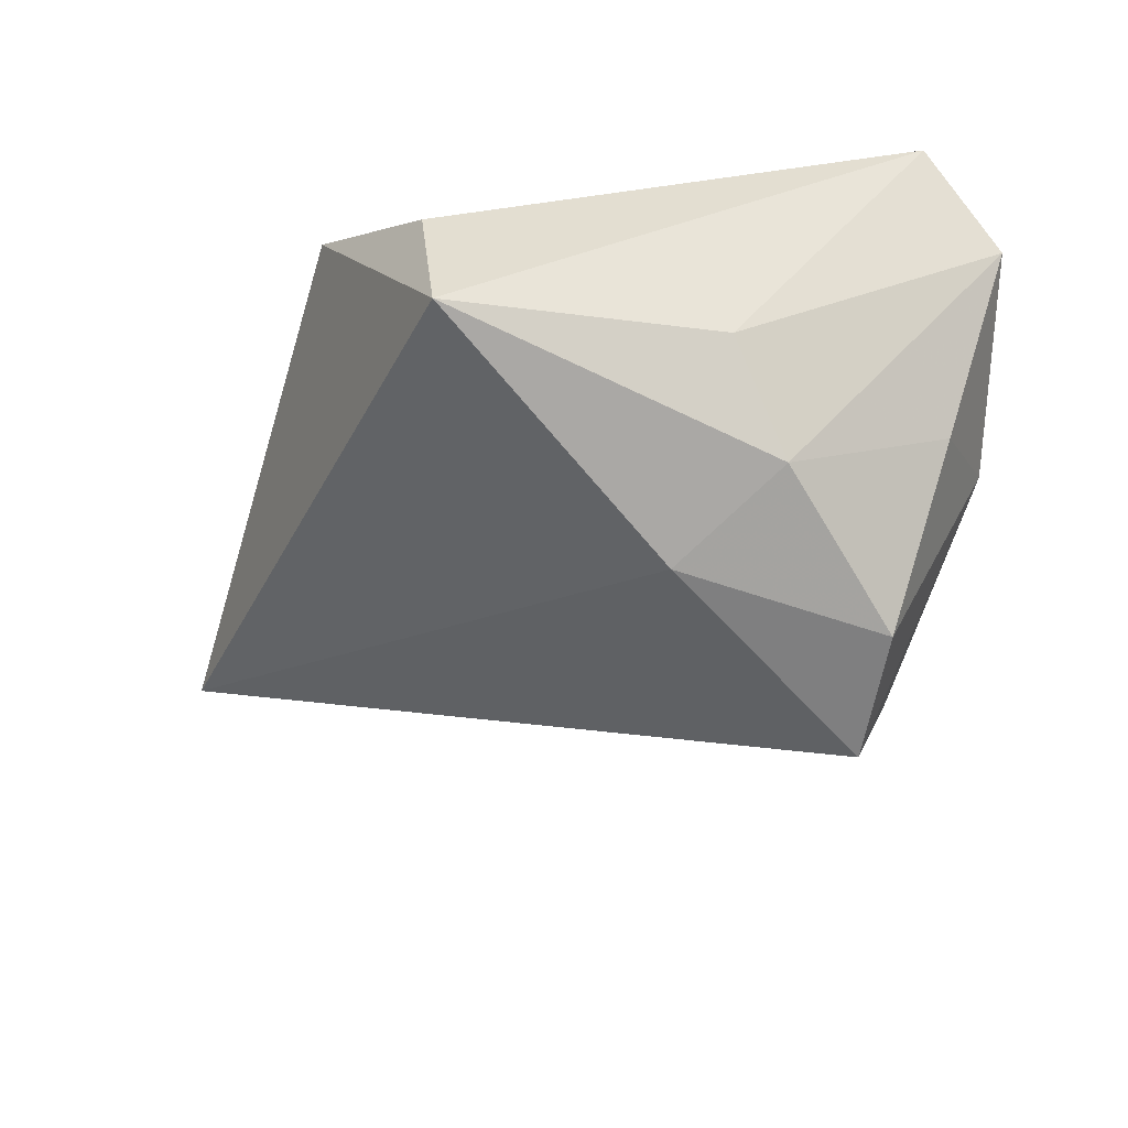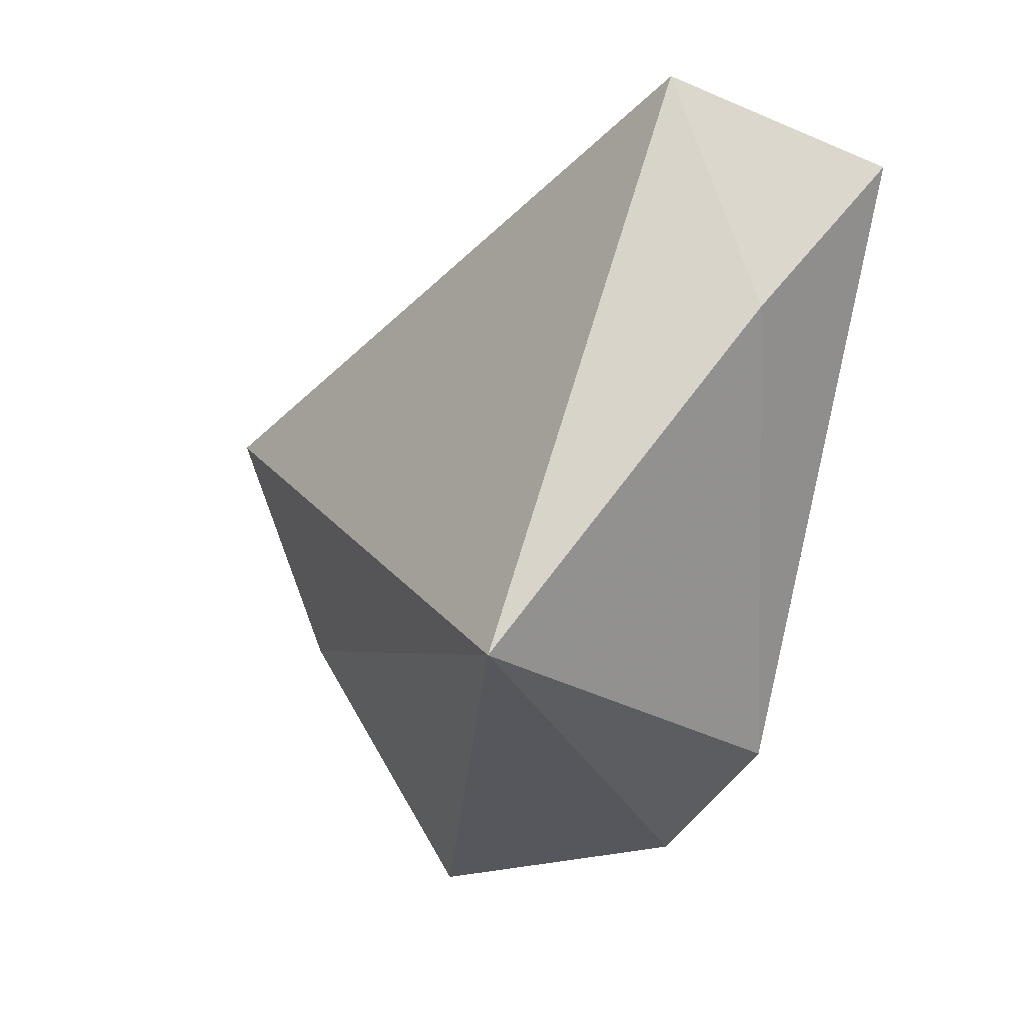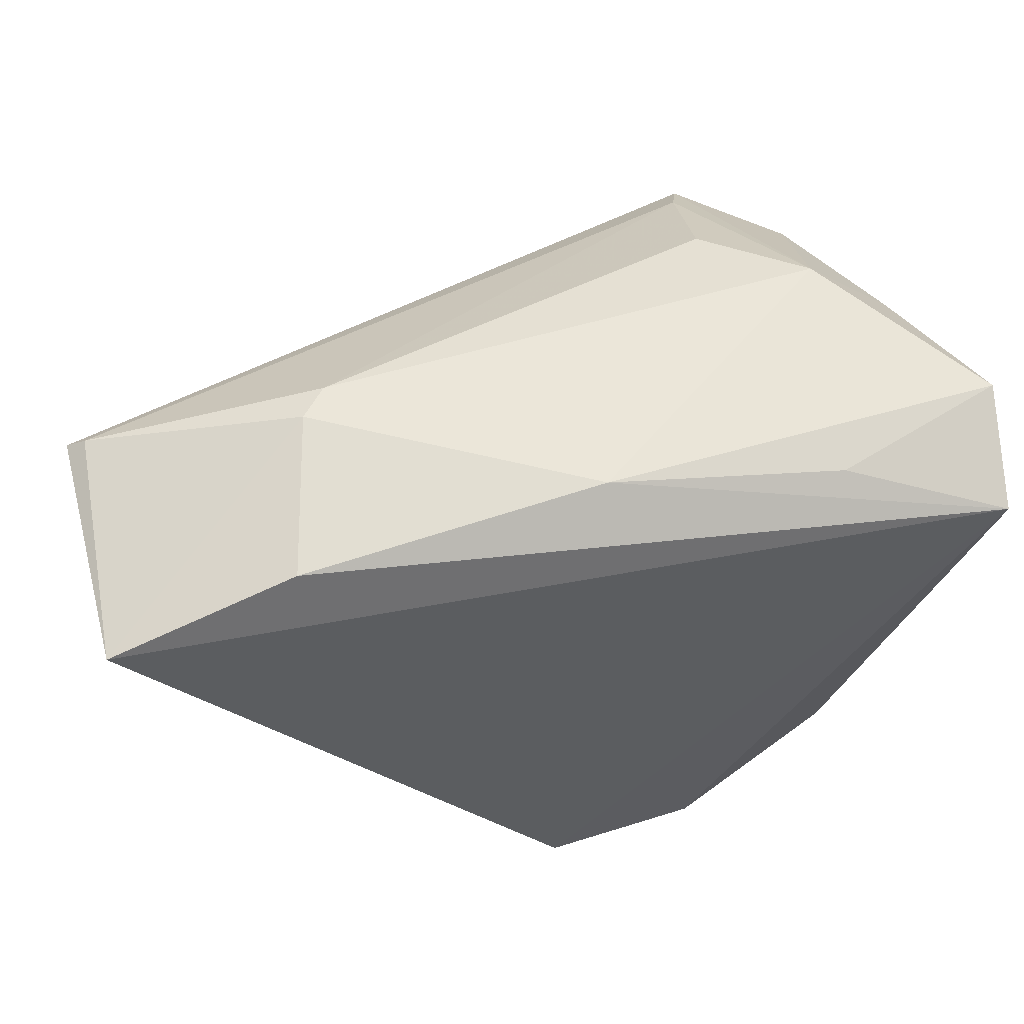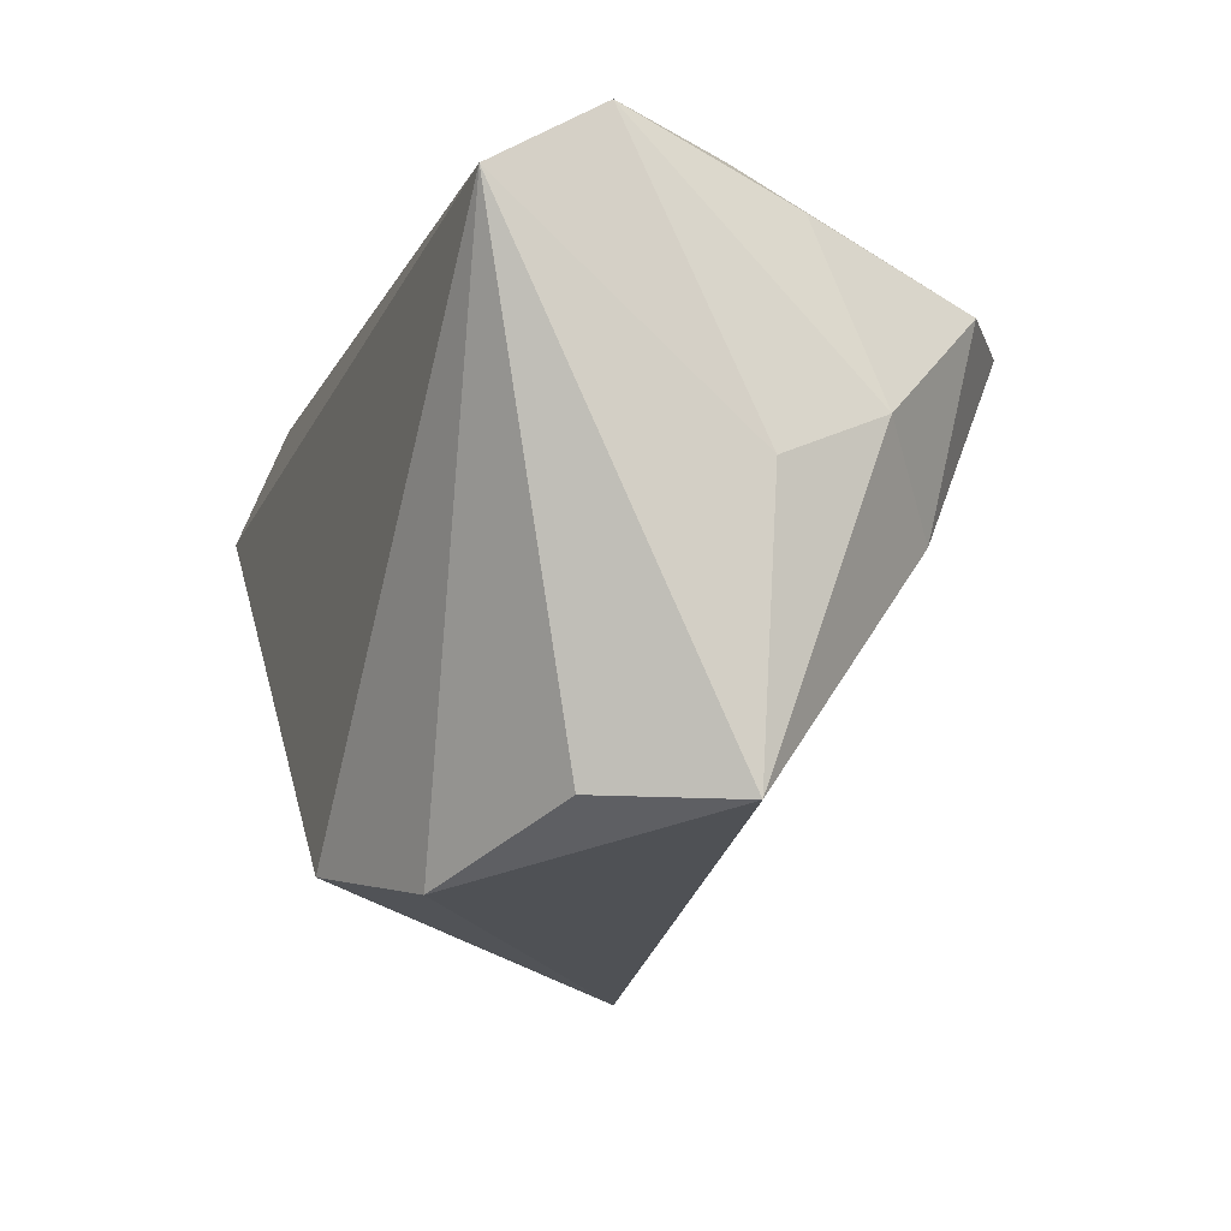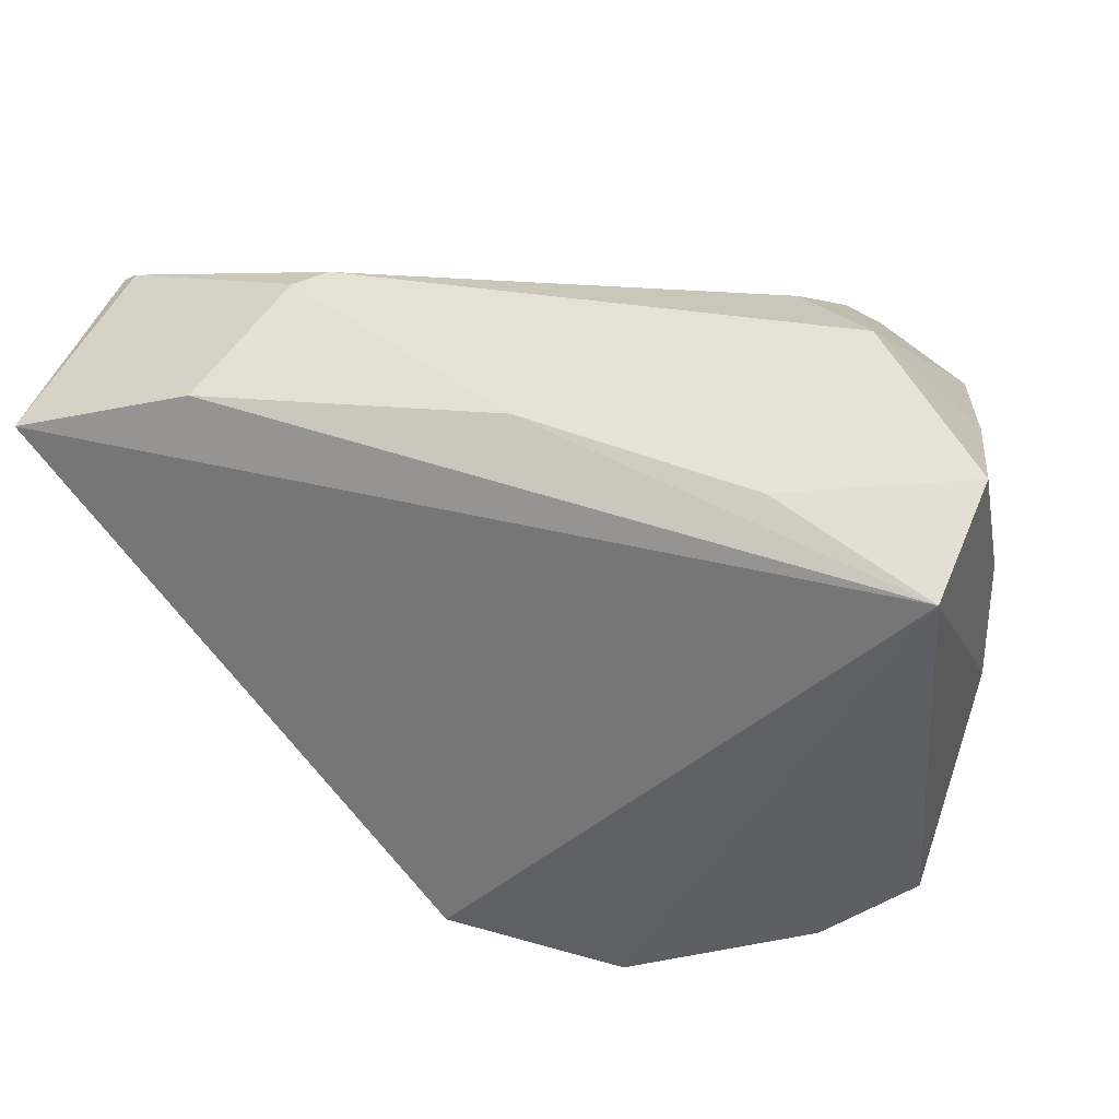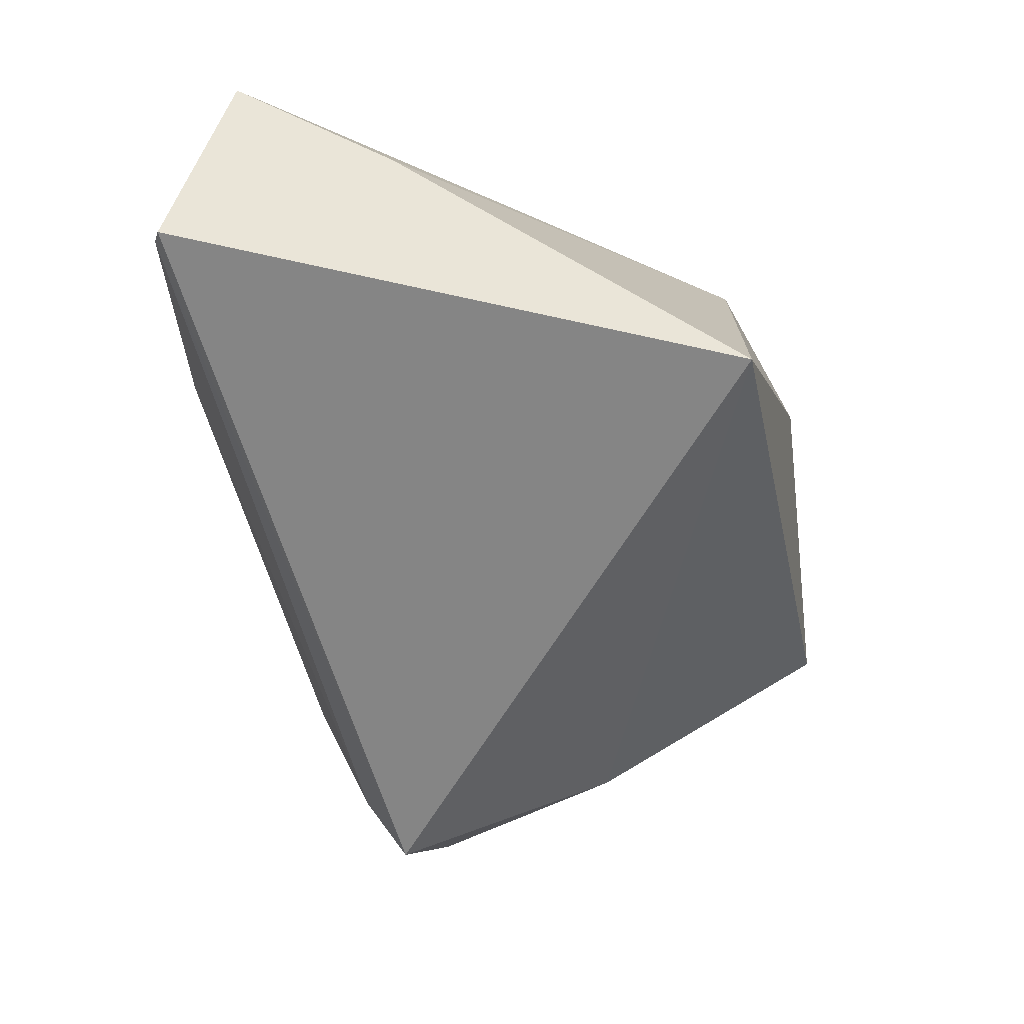
<metadata>
{"format":"obj","ext":"obj","renderer":"f3d","projection":"perspective","resolution":1024,"background":"white","views":[{"elev":-24.8,"azim":68.6,"up":"+Z"},{"elev":-30.3,"azim":-104.7,"up":"+Y"},{"elev":47.7,"azim":-12.4,"up":"+Y"},{"elev":-18.8,"azim":70.2,"up":"+Y"},{"elev":29.2,"azim":22.0,"up":"+Y"},{"elev":-41.7,"azim":-75.3,"up":"+Z"}]}
</metadata>
<code>
v 0.03823 0.01838 -0.03152
v 0.03253 0.03468 -0.006331
v 0.03533 -0.03568 0.01108
v 0.04883 -0.004808 -0.004075
v -0.05557 -0.0003229 0.009972
v -0.03741 0.02774 0.02406
v -0.03044 0.03539 0.002385
v -0.05911 0.02928 -0.001082
v -0.06014 0.02045 0.02557
v 0.04664 0.002196 -0.01726
v 0.05036 0.02882 0.0128
v -0.03702 -0.04123 -0.01862
v 0.02073 0.0329 -0.01691
v 0.029 0.02686 0.02089
v 0.02247 0.02572 -0.03289
v 0.04901 0.02032 0.02557
v -0.03348 0.03477 0.005994
v -0.06135 0.02792 -0.002132
v 0.04383 -0.03691 -0.004083
v -0.006775 -0.03548 0.02557
v 0.02508 0.02061 -0.04064
v 0.01373 -0.04123 0.0194
v -8.487e-05 0.03033 0.01988
v 0.04493 0.02339 -0.009428
v 0.03534 -0.006613 -0.02635
f 19 12 25
f 25 12 21
f 25 10 19
f 11 14 16
f 9 20 16
f 21 12 18
f 4 10 11
f 19 10 4
f 11 16 4
f 4 16 19
f 11 10 24
f 24 2 11
f 1 25 21
f 10 25 1
f 1 24 10
f 21 2 1
f 2 24 1
f 9 16 6
f 23 14 11
f 11 2 23
f 23 16 14
f 23 6 16
f 19 16 3
f 7 2 13
f 9 18 5
f 5 18 12
f 5 20 9
f 12 20 5
f 8 18 9
f 21 18 8
f 17 2 7
f 17 23 2
f 6 23 17
f 7 8 17
f 9 6 17
f 17 8 9
f 22 16 20
f 22 3 16
f 22 20 12
f 22 12 19
f 19 3 22
f 7 13 15
f 15 8 7
f 21 8 15
f 15 2 21
f 15 13 2

</code>
